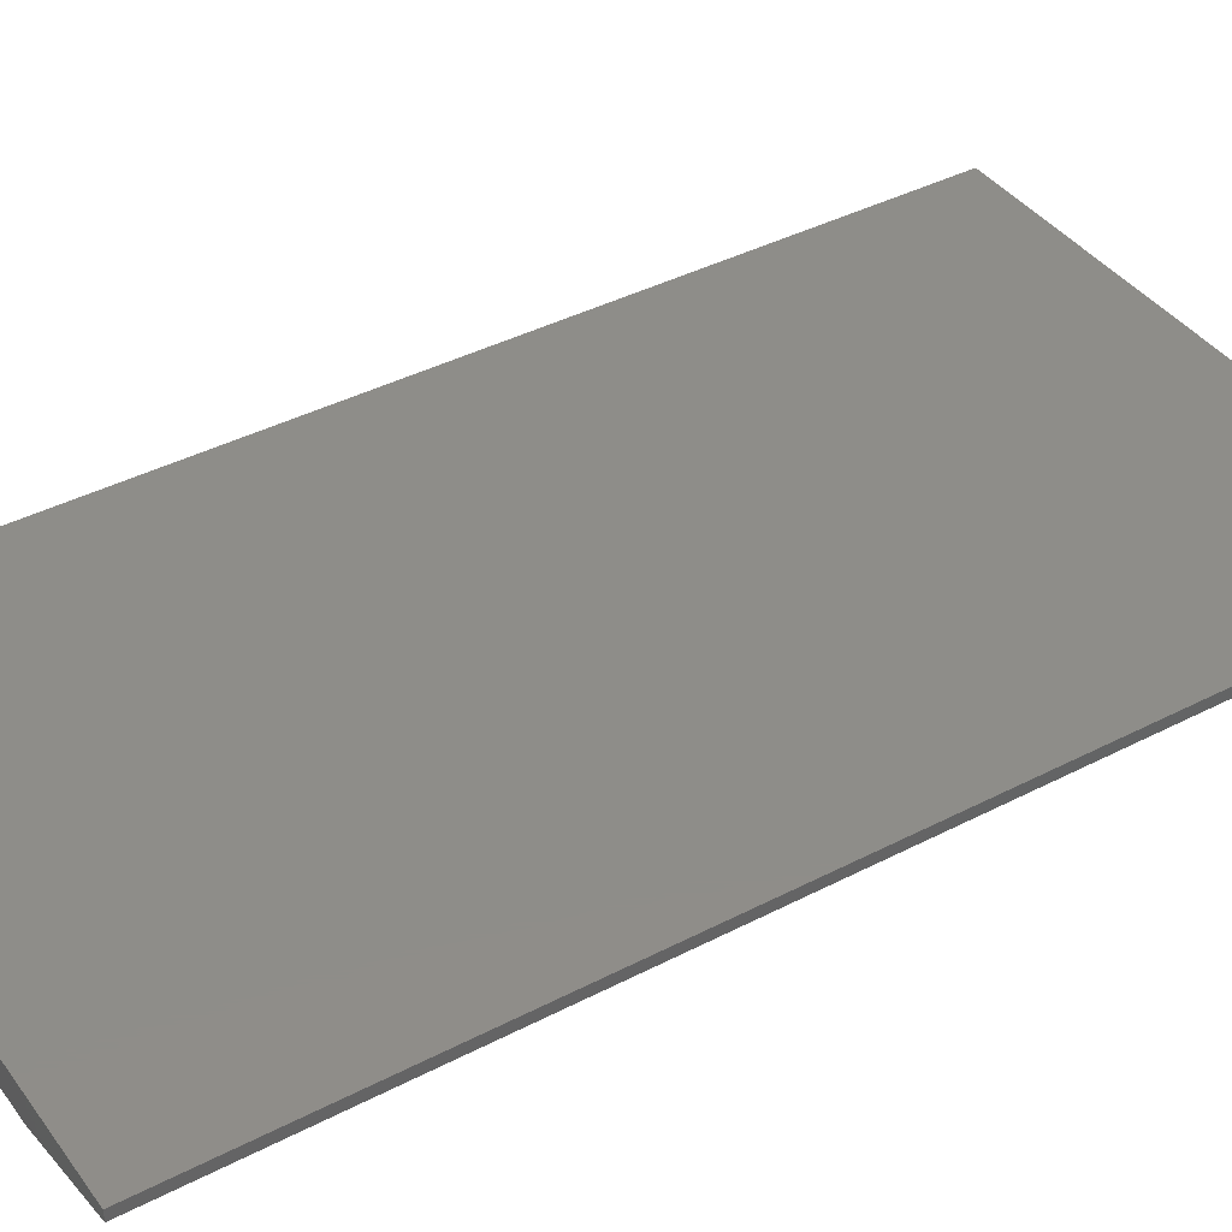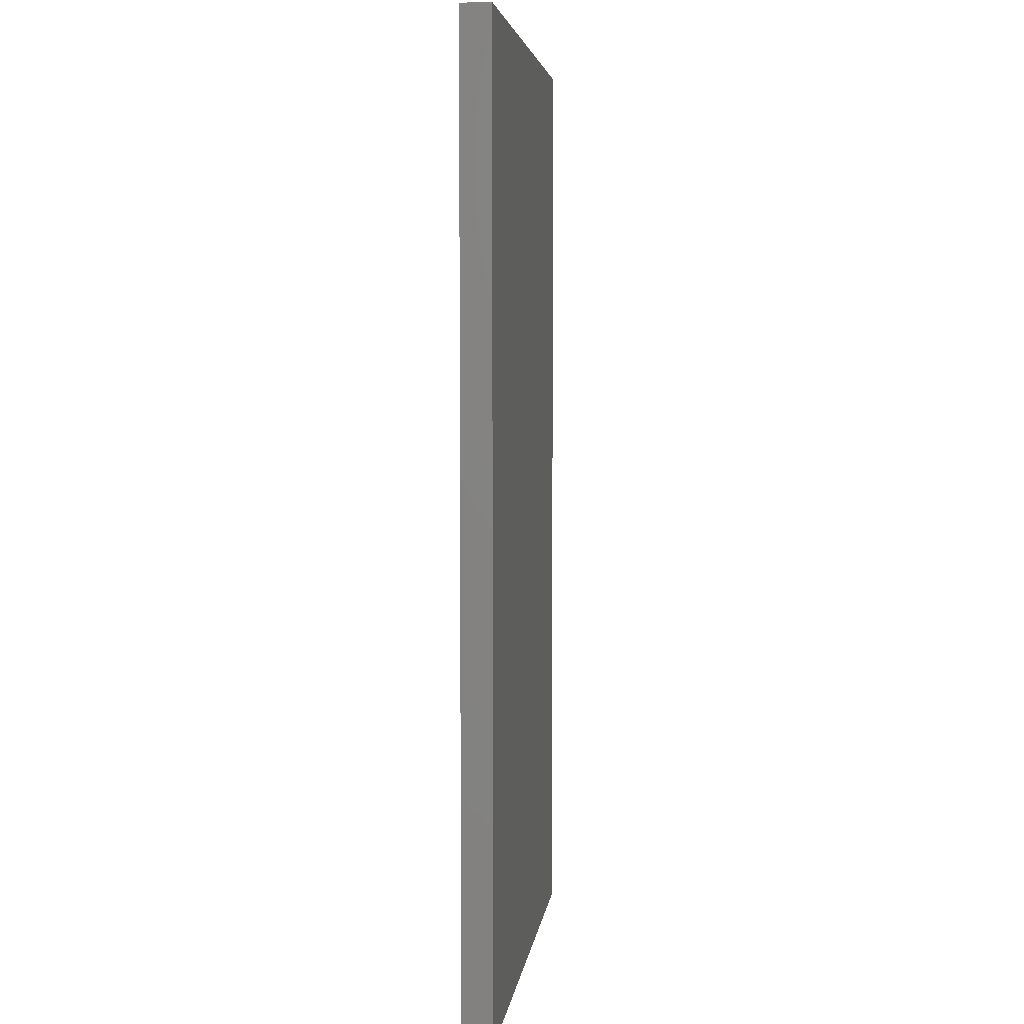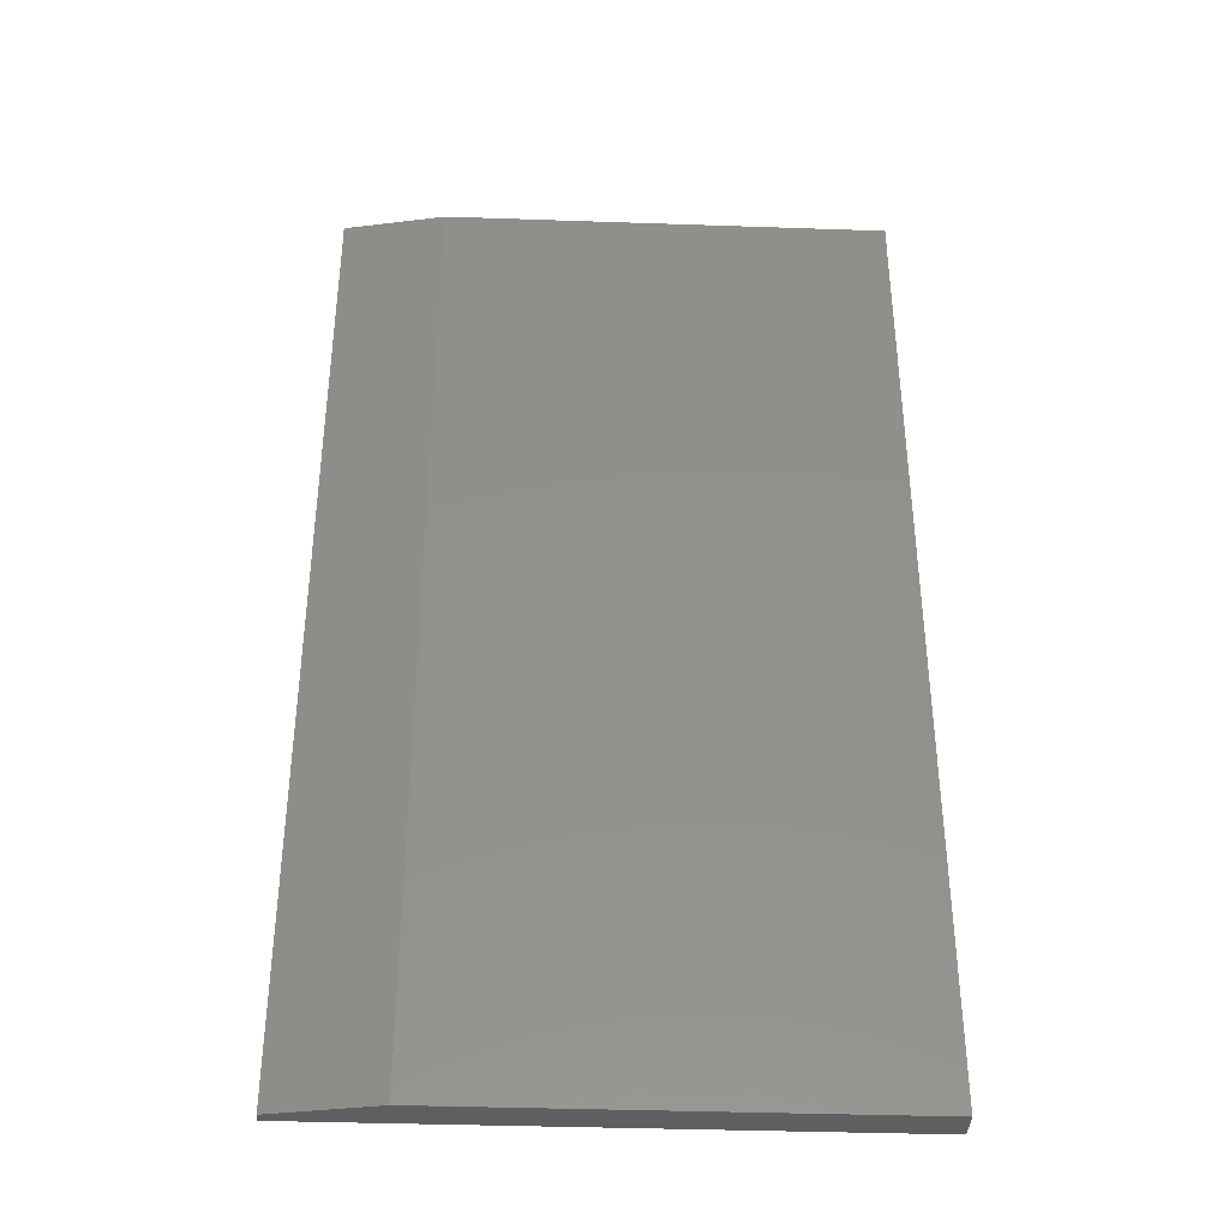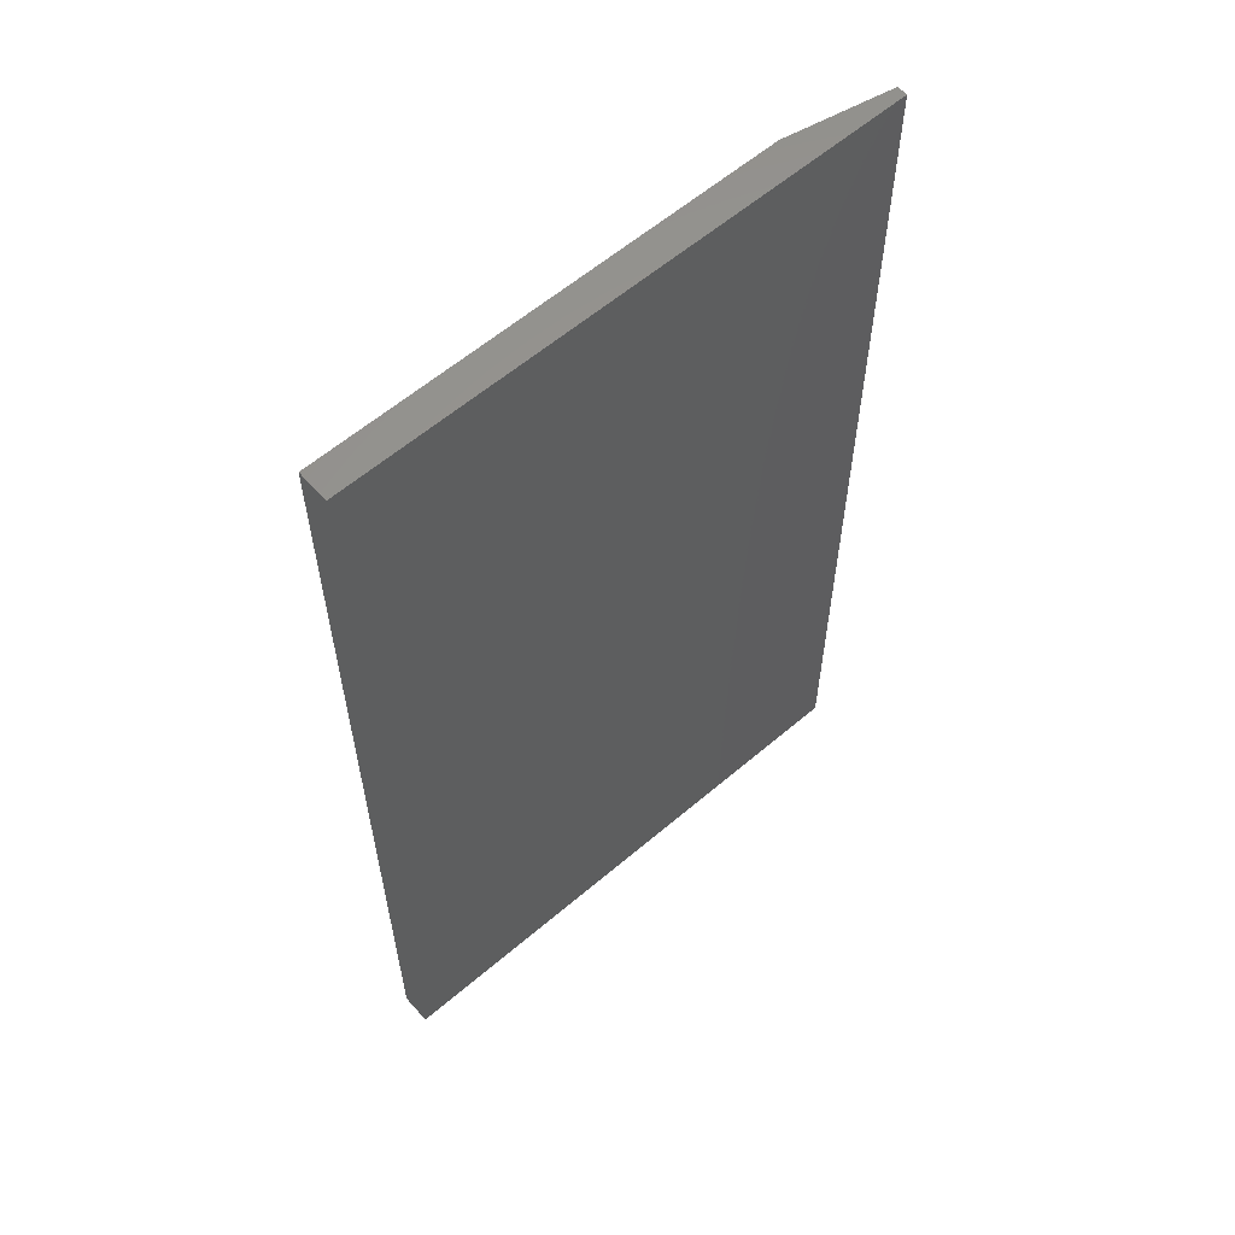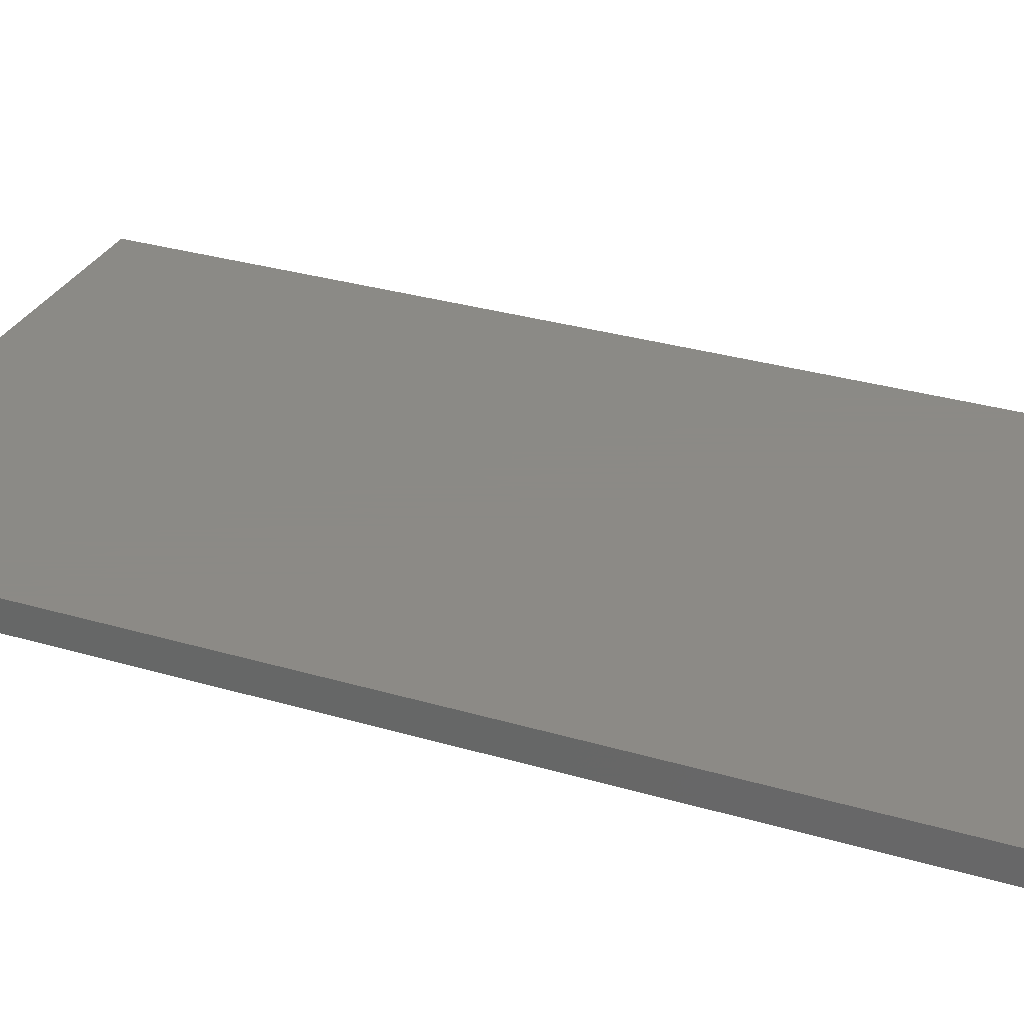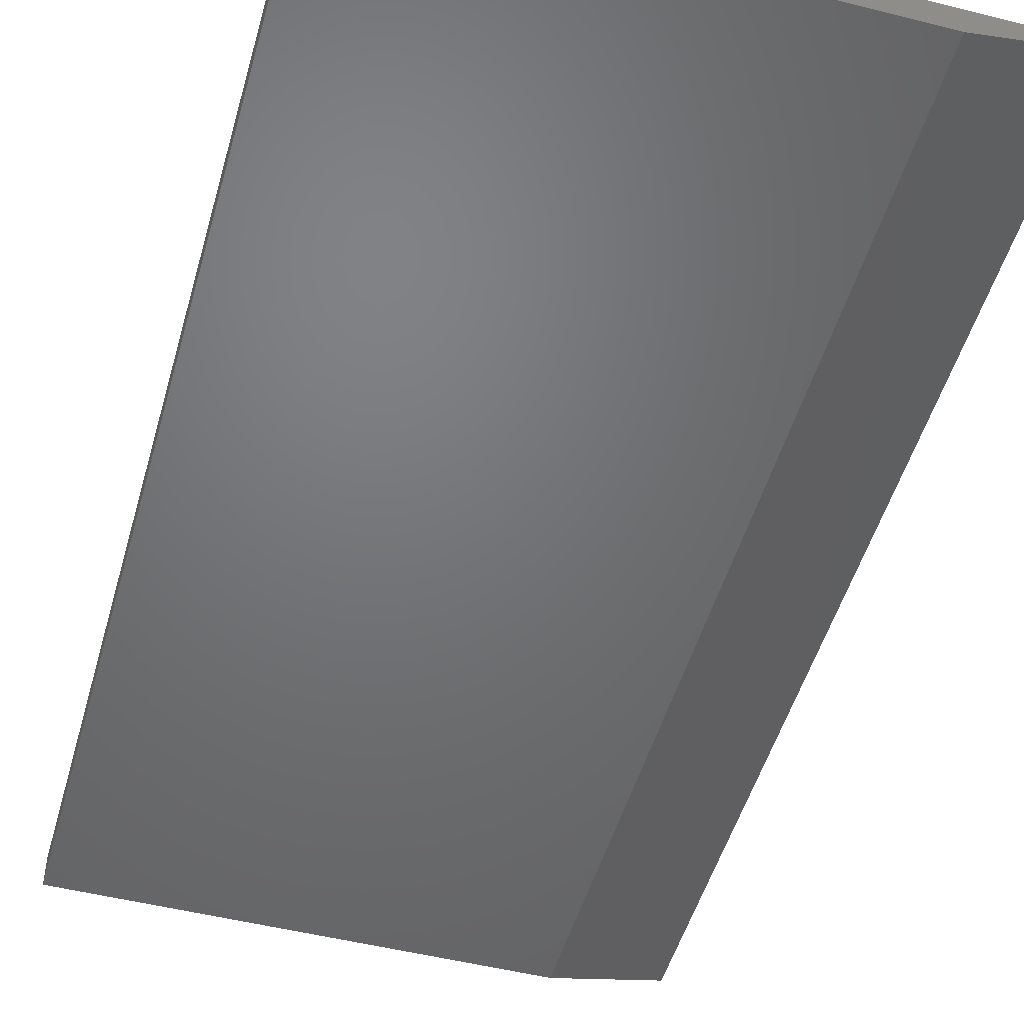
<metadata>
{"format":"stl","ext":"stl","renderer":"f3d","projection":"perspective","resolution":1024,"background":"white","views":[{"elev":40.0,"azim":-122.7,"up":"+Y"},{"elev":4.7,"azim":97.0,"up":"+Z"},{"elev":-38.0,"azim":-2.5,"up":"+Z"},{"elev":60.1,"azim":138.9,"up":"+Z"},{"elev":31.2,"azim":112.8,"up":"+Y"},{"elev":-49.7,"azim":164.4,"up":"+Y"}]}
</metadata>
<code>
# stl→obj: 10 verts, 16 faces
v 0.07812 -0.02344 -4.784e-18
v 0.4184 -0.02344 -2.562e-17
v 0.07812 -0.02344 0.75
v 0.4184 -0.02344 0.75
v 5.551e-17 -0.007812 0.75
v 4.592e-17 0 0.75
v 0 -0.007812 0
v 0 0 0
v 0.4184 0 0.75
v 0.4184 0 -2.562e-17
f 1 2 3
f 3 2 4
f 5 6 7
f 7 6 8
f 4 9 3
f 3 9 6
f 3 6 5
f 10 2 8
f 8 2 1
f 8 1 7
f 1 3 7
f 7 3 5
f 8 6 10
f 10 6 9
f 2 10 4
f 4 10 9

</code>
